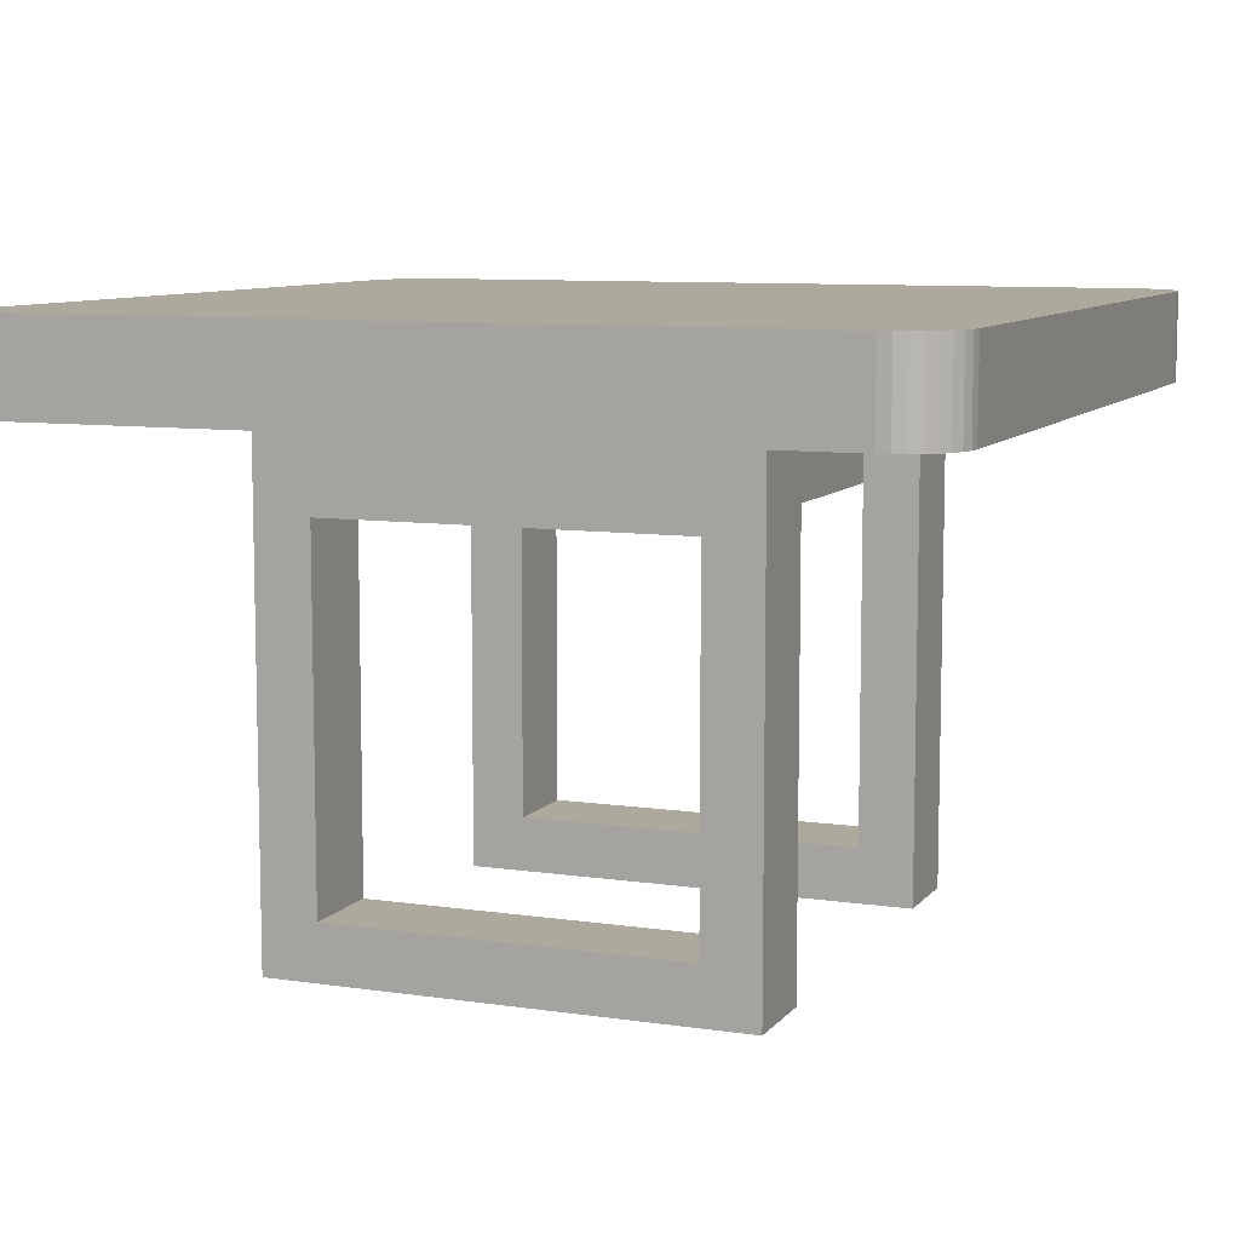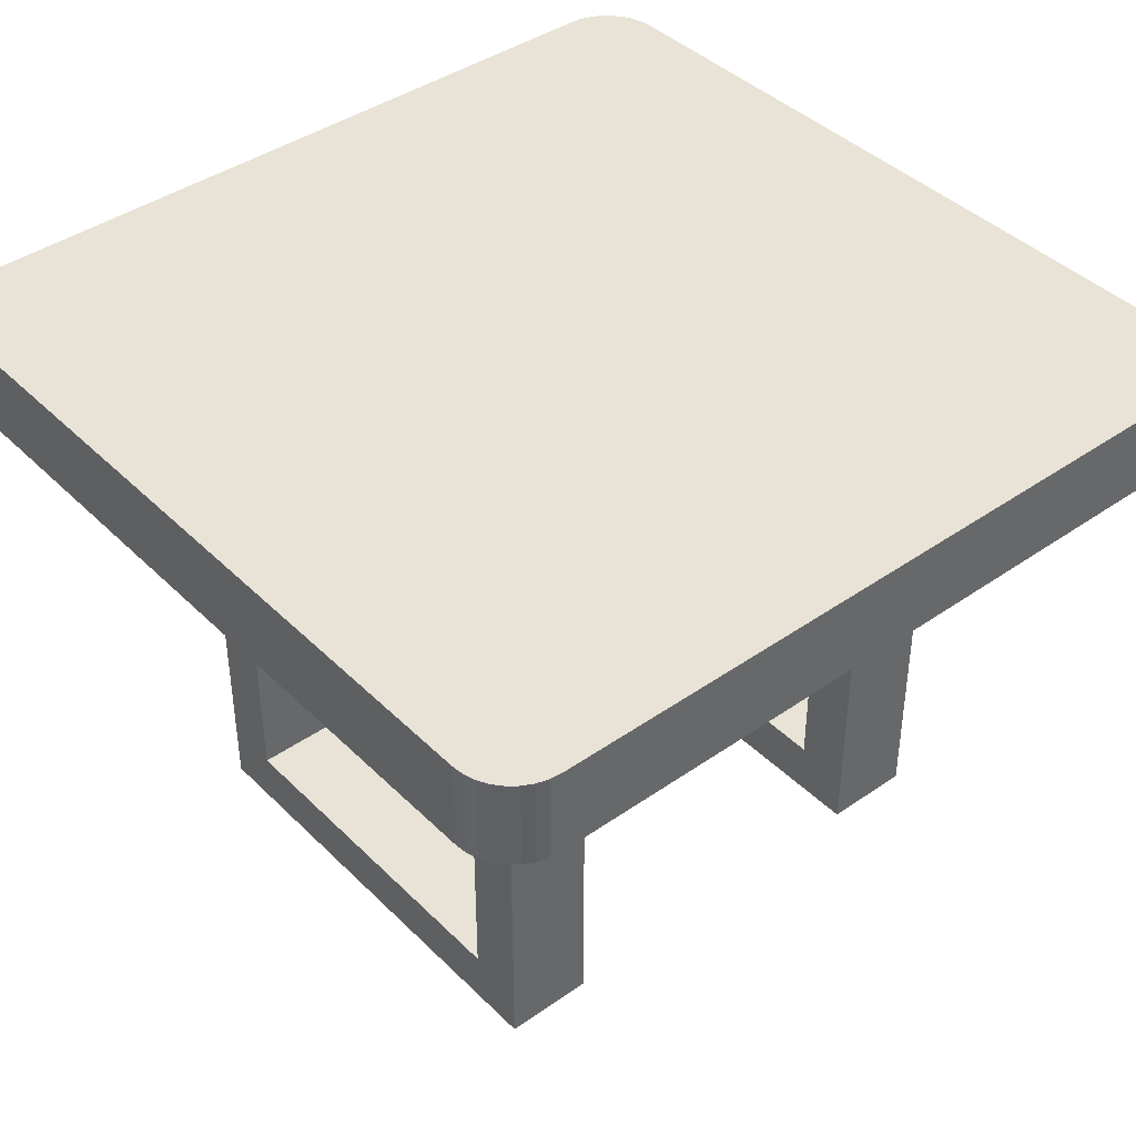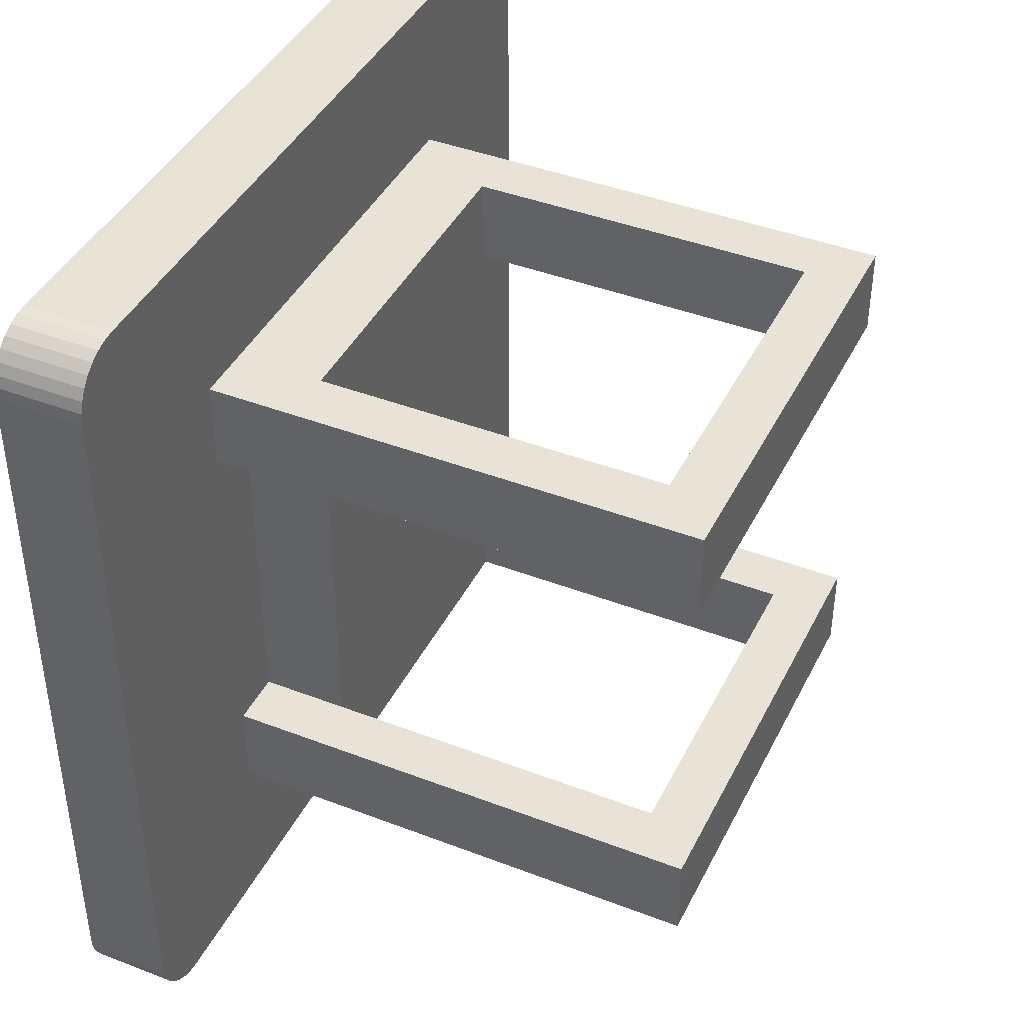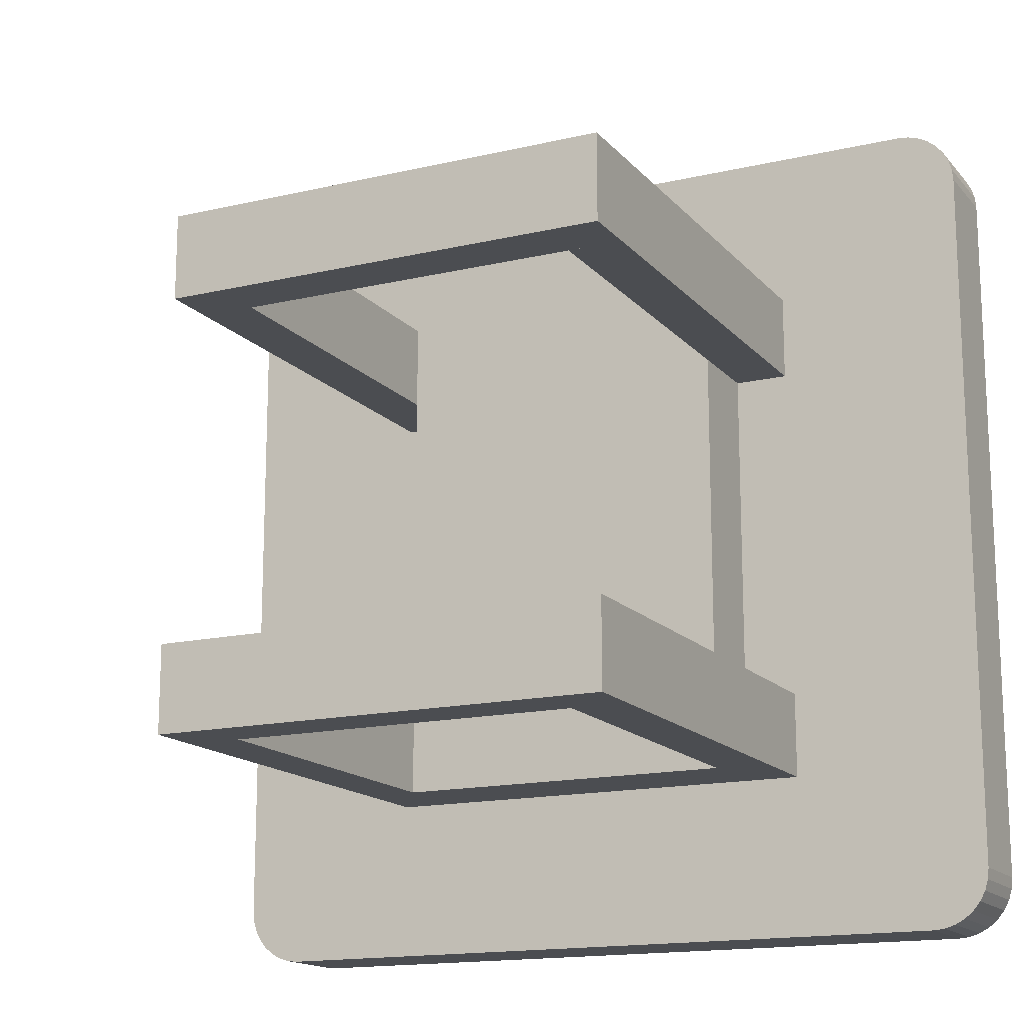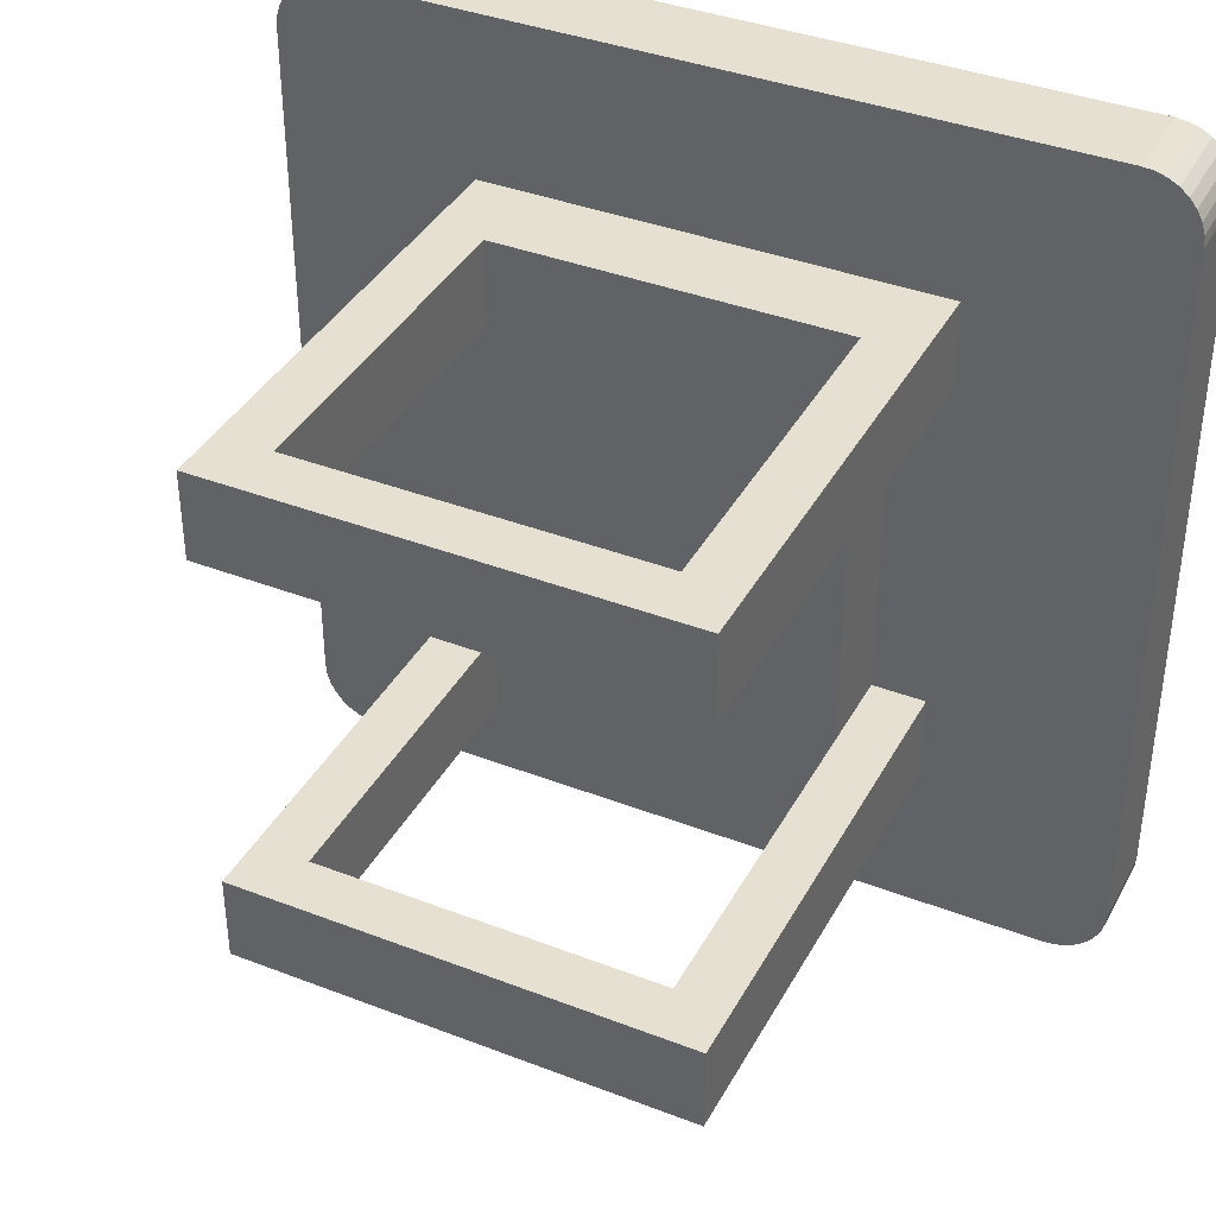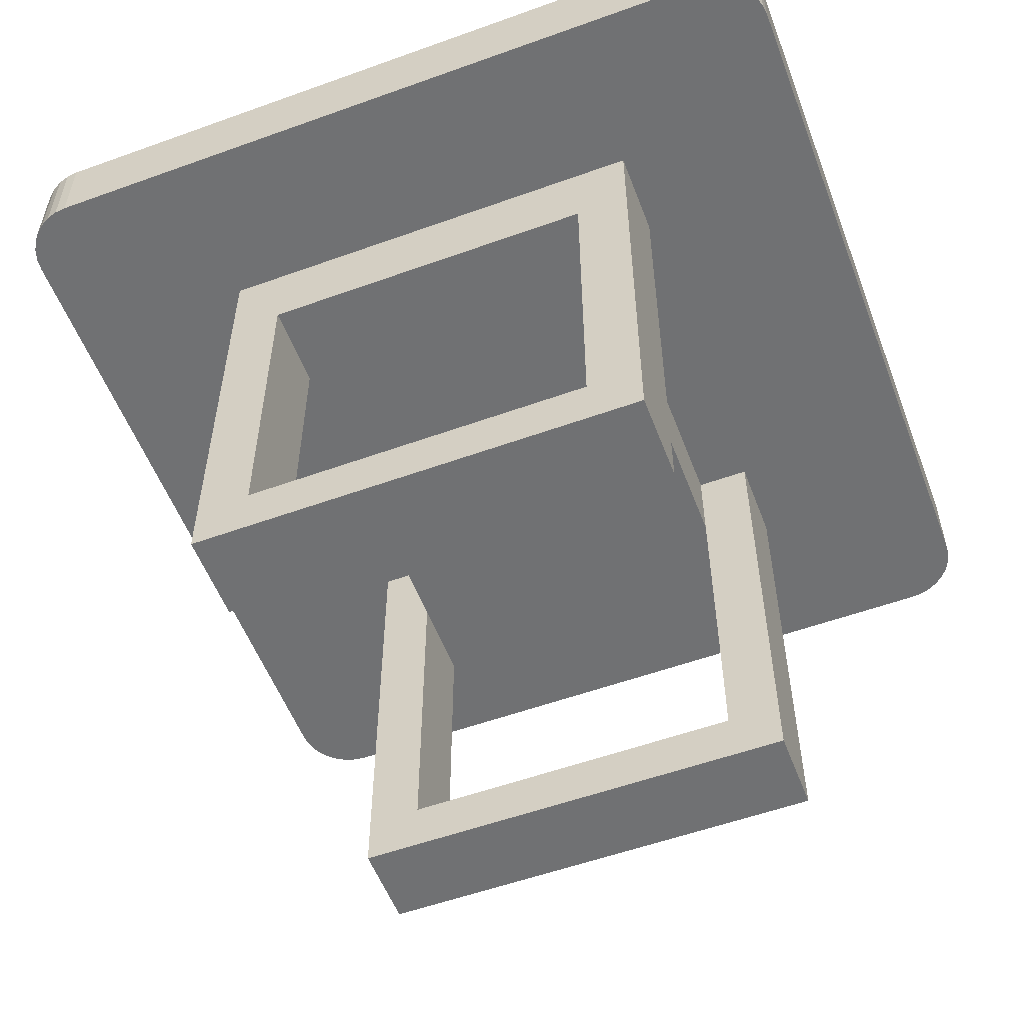
<metadata>
{"format":"obj","ext":"obj","renderer":"f3d","projection":"perspective","resolution":1024,"background":"white","views":[{"elev":8.8,"azim":21.9,"up":"+Y"},{"elev":41.4,"azim":-130.3,"up":"+Y"},{"elev":41.8,"azim":-65.1,"up":"+Z"},{"elev":-15.6,"azim":26.2,"up":"+Z"},{"elev":38.4,"azim":26.0,"up":"+Z"},{"elev":-55.2,"azim":20.8,"up":"+Y"}]}
</metadata>
<code>
o Cube
v 0.3048 -0.75 -0.2625
v 0.2625 -0.75 -0.3048
v 0.304 -0.75 -0.2707
v 0.3016 -0.75 -0.2787
v 0.2977 -0.75 -0.286
v 0.2924 -0.75 -0.2924
v 0.286 -0.75 -0.2977
v 0.2787 -0.75 -0.3016
v 0.2707 -0.75 -0.304
v 0.2625 -0.75 0.3048
v 0.3048 -0.75 0.2625
v 0.2707 -0.75 0.304
v 0.2787 -0.75 0.3016
v 0.286 -0.75 0.2977
v 0.2924 -0.75 0.2924
v 0.2977 -0.75 0.286
v 0.3016 -0.75 0.2787
v 0.304 -0.75 0.2707
v 0.2625 -0.8125 -0.3048
v 0.3048 -0.8125 -0.2625
v 0.2707 -0.8125 -0.304
v 0.2787 -0.8125 -0.3016
v 0.286 -0.8125 -0.2977
v 0.2924 -0.8125 -0.2924
v 0.2977 -0.8125 -0.286
v 0.3016 -0.8125 -0.2787
v 0.304 -0.8125 -0.2707
v 0.3048 -0.8125 0.2625
v 0.2625 -0.8125 0.3048
v 0.304 -0.8125 0.2707
v 0.3016 -0.8125 0.2787
v 0.2977 -0.8125 0.286
v 0.2924 -0.8125 0.2924
v 0.286 -0.8125 0.2977
v 0.2787 -0.8125 0.3016
v 0.2707 -0.8125 0.304
v -0.2625 -0.75 -0.3048
v -0.3048 -0.75 -0.2625
v -0.2707 -0.75 -0.304
v -0.2787 -0.75 -0.3016
v -0.286 -0.75 -0.2977
v -0.2924 -0.75 -0.2924
v -0.2977 -0.75 -0.286
v -0.3016 -0.75 -0.2787
v -0.304 -0.75 -0.2707
v -0.3048 -0.75 0.2625
v -0.2625 -0.75 0.3048
v -0.304 -0.75 0.2707
v -0.3016 -0.75 0.2787
v -0.2977 -0.75 0.286
v -0.2924 -0.75 0.2924
v -0.286 -0.75 0.2977
v -0.2787 -0.75 0.3016
v -0.2707 -0.75 0.304
v -0.3048 -0.8125 -0.2625
v -0.2625 -0.8125 -0.3048
v -0.304 -0.8125 -0.2707
v -0.3016 -0.8125 -0.2787
v -0.2977 -0.8125 -0.286
v -0.2924 -0.8125 -0.2924
v -0.286 -0.8125 -0.2977
v -0.2787 -0.8125 -0.3016
v -0.2707 -0.8125 -0.304
v -0.2625 -0.8125 0.3048
v -0.3048 -0.8125 0.2625
v -0.2707 -0.8125 0.304
v -0.2787 -0.8125 0.3016
v -0.286 -0.8125 0.2977
v -0.2924 -0.8125 0.2924
v -0.2977 -0.8125 0.286
v -0.3016 -0.8125 0.2787
v -0.304 -0.8125 0.2707
v -0.125 -0.8125 -0.1875
v -0.125 -0.875 -0.1875
v -0.125 -0.8125 0.1875
v -0.125 -0.875 0.1875
v 0.125 -0.8125 0.1875
v 0.125 -0.8125 -0.1875
v 0.125 -0.875 -0.1875
v 0.125 -0.875 0.1875
v -0.125 -1.125 -0.1875
v -0.125 -0.8125 -0.1875
v -0.125 -1.125 -0.125
v -0.125 -0.8125 -0.125
v -0.1641 -1.125 -0.1875
v -0.1641 -0.8125 -0.1875
v -0.1641 -1.125 -0.125
v -0.1641 -0.8125 -0.125
v -0.125 -1.125 0.125
v -0.125 -0.8125 0.125
v -0.125 -1.125 0.1875
v -0.125 -0.8125 0.1875
v -0.1641 -1.125 0.125
v -0.1641 -0.8125 0.125
v -0.1641 -1.125 0.1875
v -0.1641 -0.8125 0.1875
v 0.1641 -1.125 -0.1875
v 0.1641 -0.8125 -0.1875
v 0.1641 -1.125 -0.125
v 0.1641 -0.8125 -0.125
v 0.125 -1.125 -0.1875
v 0.125 -0.8125 -0.1875
v 0.125 -1.125 -0.125
v 0.125 -0.8125 -0.125
v 0.1641 -1.125 0.125
v 0.1641 -0.8125 0.125
v 0.1641 -1.125 0.1875
v 0.1641 -0.8125 0.1875
v 0.125 -1.125 0.125
v 0.125 -0.8125 0.125
v 0.125 -1.125 0.1875
v 0.125 -0.8125 0.1875
v -0.1641 -1.164 -0.1875
v 0.1641 -1.164 -0.1875
v -0.1641 -1.164 -0.125
v 0.1641 -1.164 -0.125
v -0.1641 -1.125 -0.1875
v 0.1641 -1.125 -0.1875
v -0.1641 -1.125 -0.125
v 0.1641 -1.125 -0.125
v -0.1641 -1.164 0.125
v 0.1641 -1.164 0.125
v -0.1641 -1.164 0.1875
v 0.1641 -1.164 0.1875
v -0.1641 -1.125 0.125
v 0.1641 -1.125 0.125
v -0.1641 -1.125 0.1875
v 0.1641 -1.125 0.1875
g Cube_Cube_None
f 73 74 76 75
f 78 77 80 79
f 76 80 77 75
f 73 78 79 74
f 74 79 80 76
f 81 82 84 83
f 83 84 88 87
f 87 88 86 85
f 85 86 82 81
f 89 90 92 91
f 91 92 96 95
f 95 96 94 93
f 93 94 90 89
f 97 98 100 99
f 99 100 104 103
f 103 104 102 101
f 101 102 98 97
f 105 106 108 107
f 107 108 112 111
f 111 112 110 109
f 109 110 106 105
f 113 114 116 115
f 115 116 120 119
f 119 120 118 117
f 117 118 114 113
f 115 119 117 113
f 120 116 114 118
f 121 122 124 123
f 123 124 128 127
f 127 128 126 125
f 125 126 122 121
f 123 127 125 121
f 128 124 122 126
g Cube_Cube_None_street_signs_us_route.png.001
f 37 39 40 41 42 43 44 45 38 46 48 49 50 51 52 53 54 47 10 12 13 14 15 16 17 18 11 1 3 4 5 6 7 8 9 2
f 55 65 46 38
f 64 29 10 47
f 1 11 28 20
f 19 21 22 23 24 25 26 27 20 28 30 31 32 33 34 35 36 29 64 66 67 68 69 70 71 72 65 55 57 58 59 60 61 62 63 56
f 19 2 9 21
f 21 9 8 22
f 22 8 7 23
f 23 7 6 24
f 24 6 5 25
f 25 5 4 26
f 26 4 3 27
f 27 3 1 20
f 10 29 36 12
f 12 36 35 13
f 13 35 34 14
f 14 34 33 15
f 15 33 32 16
f 16 32 31 17
f 17 31 30 18
f 18 30 28 11
f 37 56 63 39
f 39 63 62 40
f 40 62 61 41
f 41 61 60 42
f 42 60 59 43
f 43 59 58 44
f 44 58 57 45
f 45 57 55 38
f 64 47 54 66
f 66 54 53 67
f 67 53 52 68
f 68 52 51 69
f 69 51 50 70
f 70 50 49 71
f 71 49 48 72
f 72 48 46 65
f 19 56 37 2

</code>
